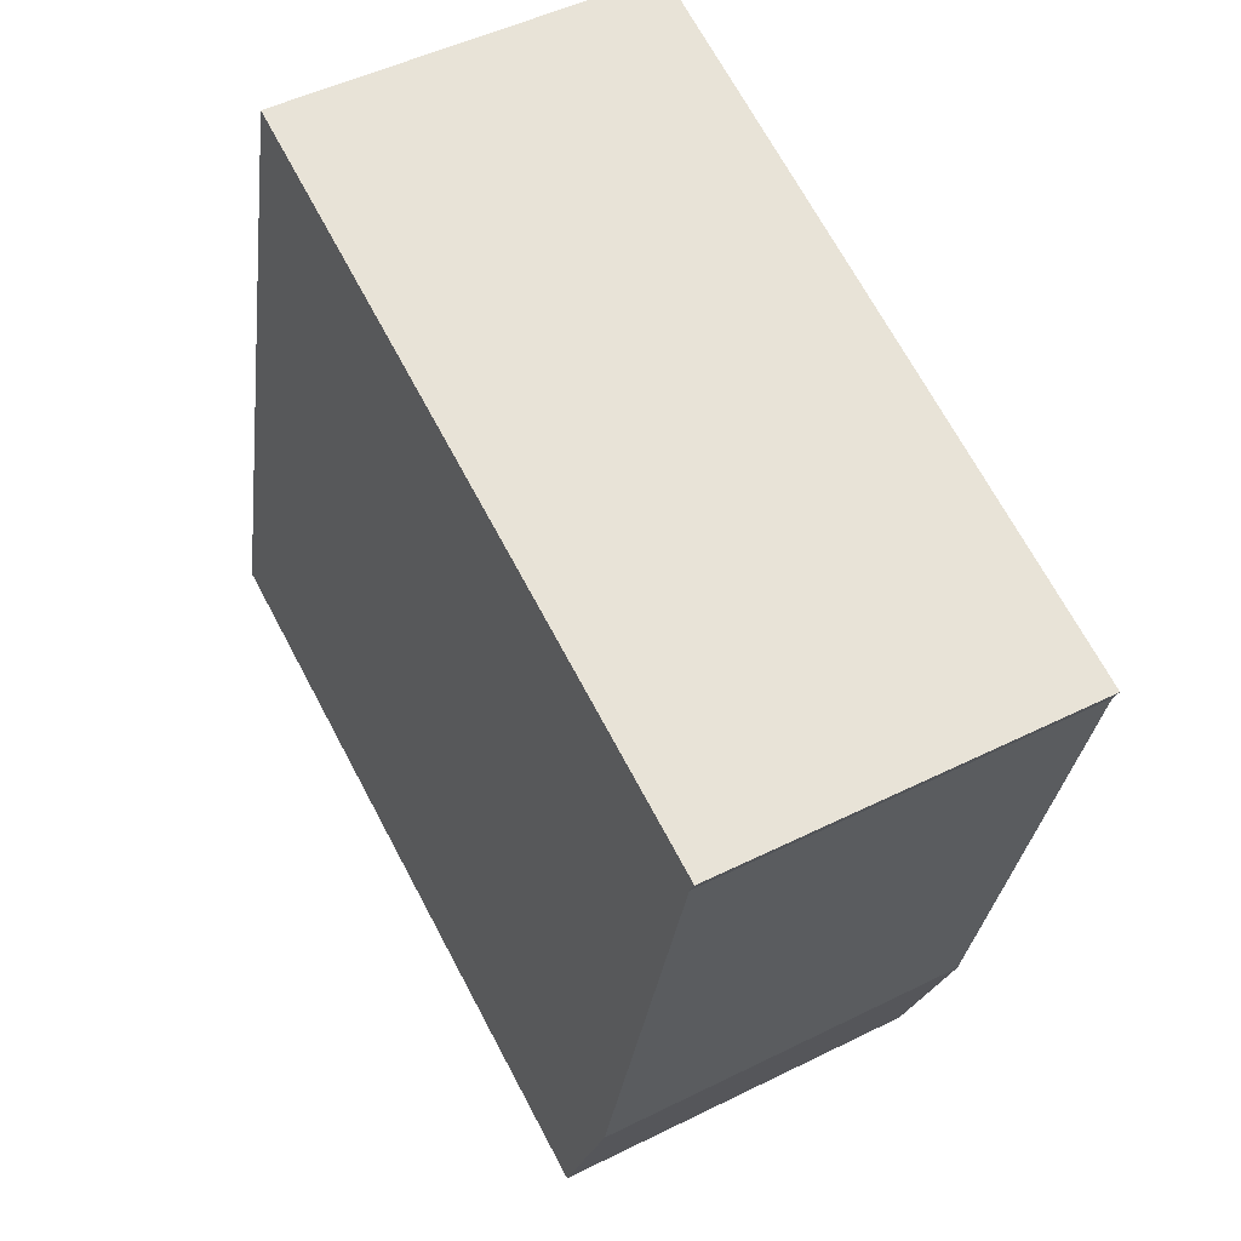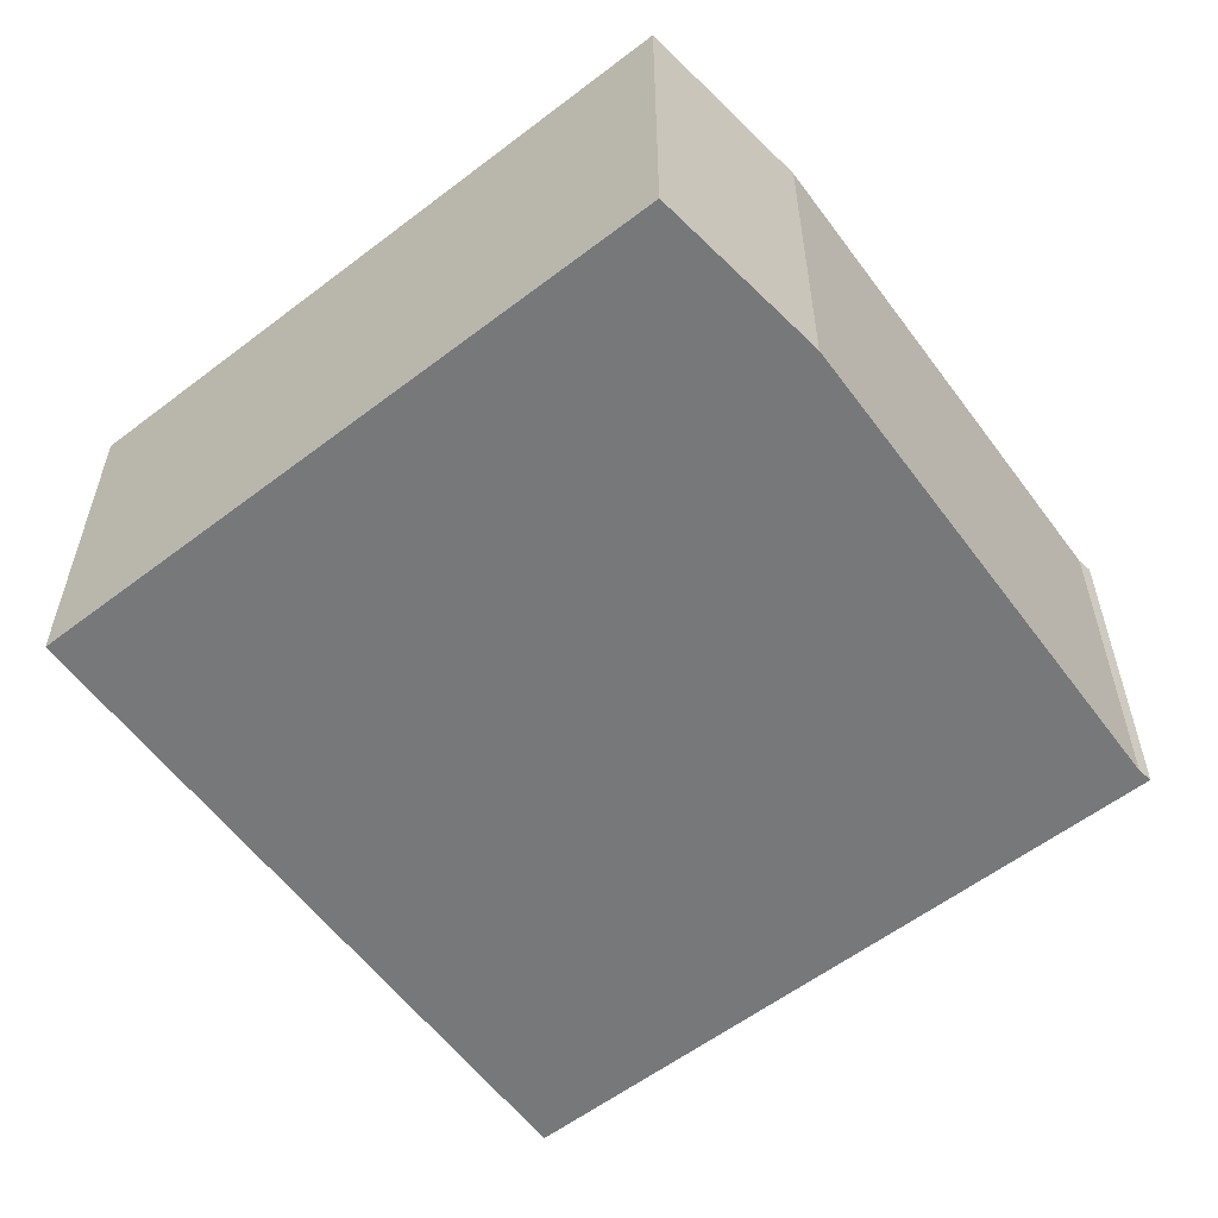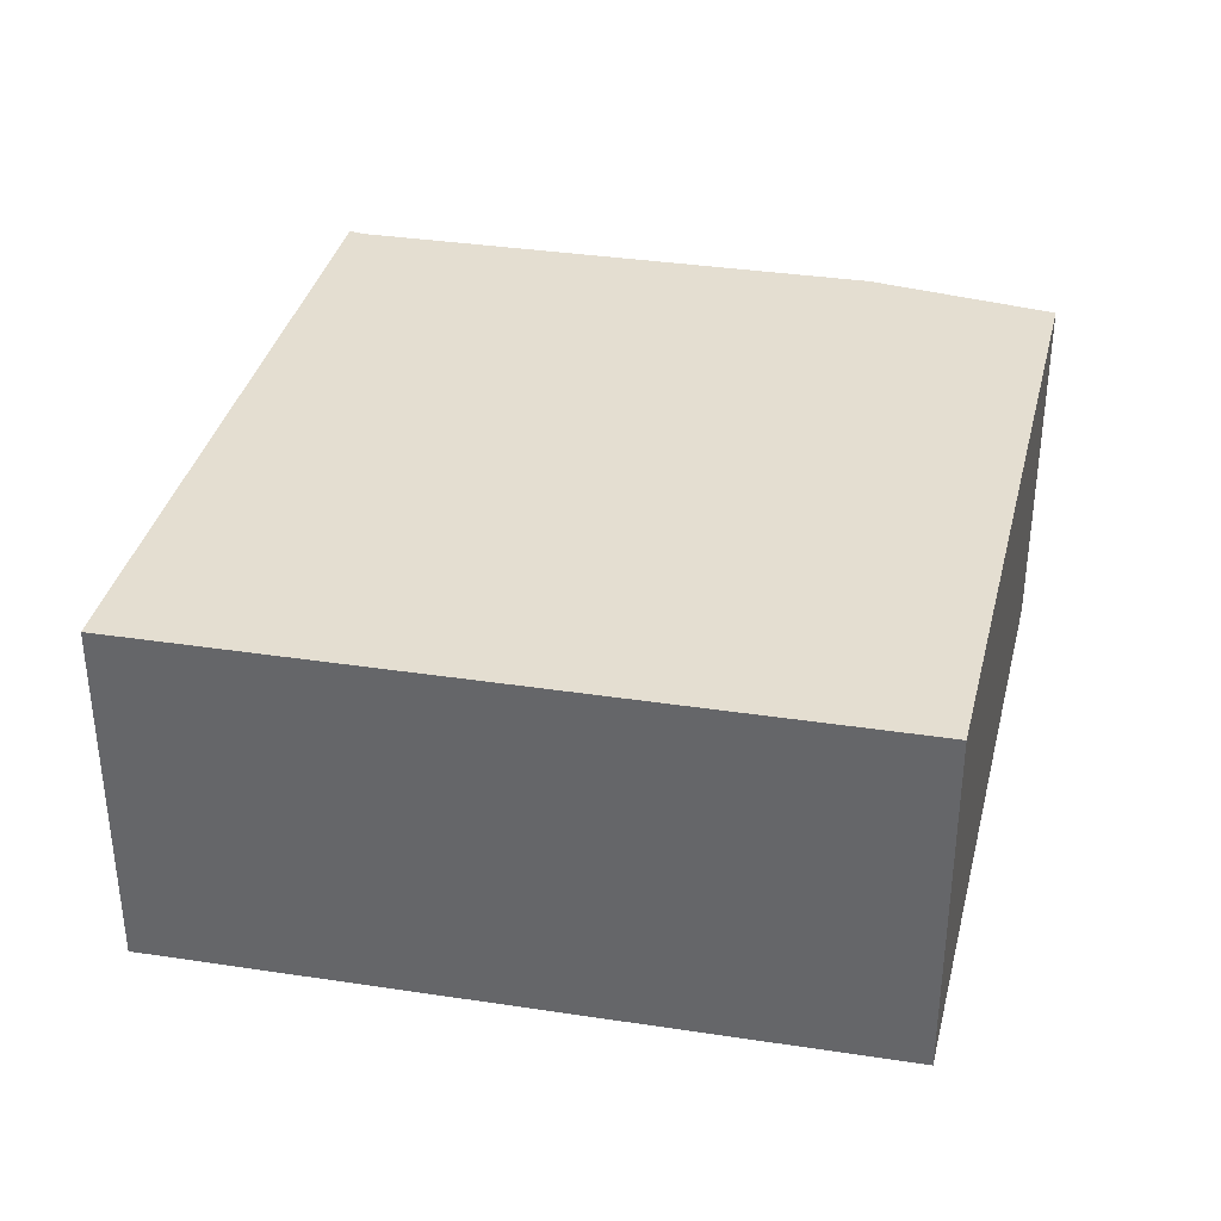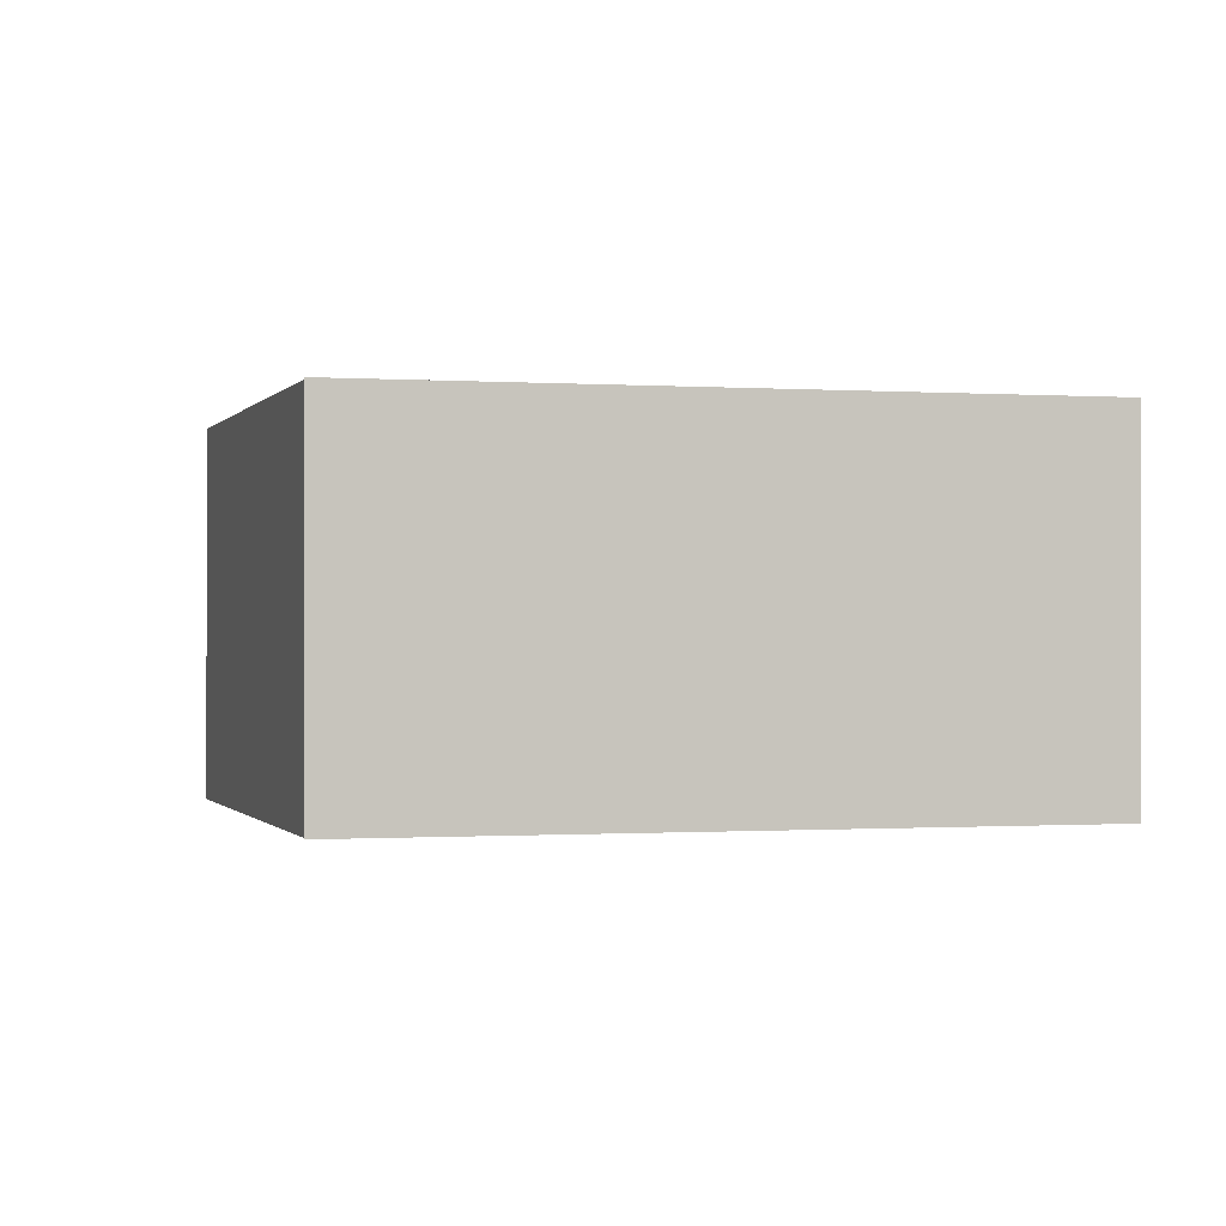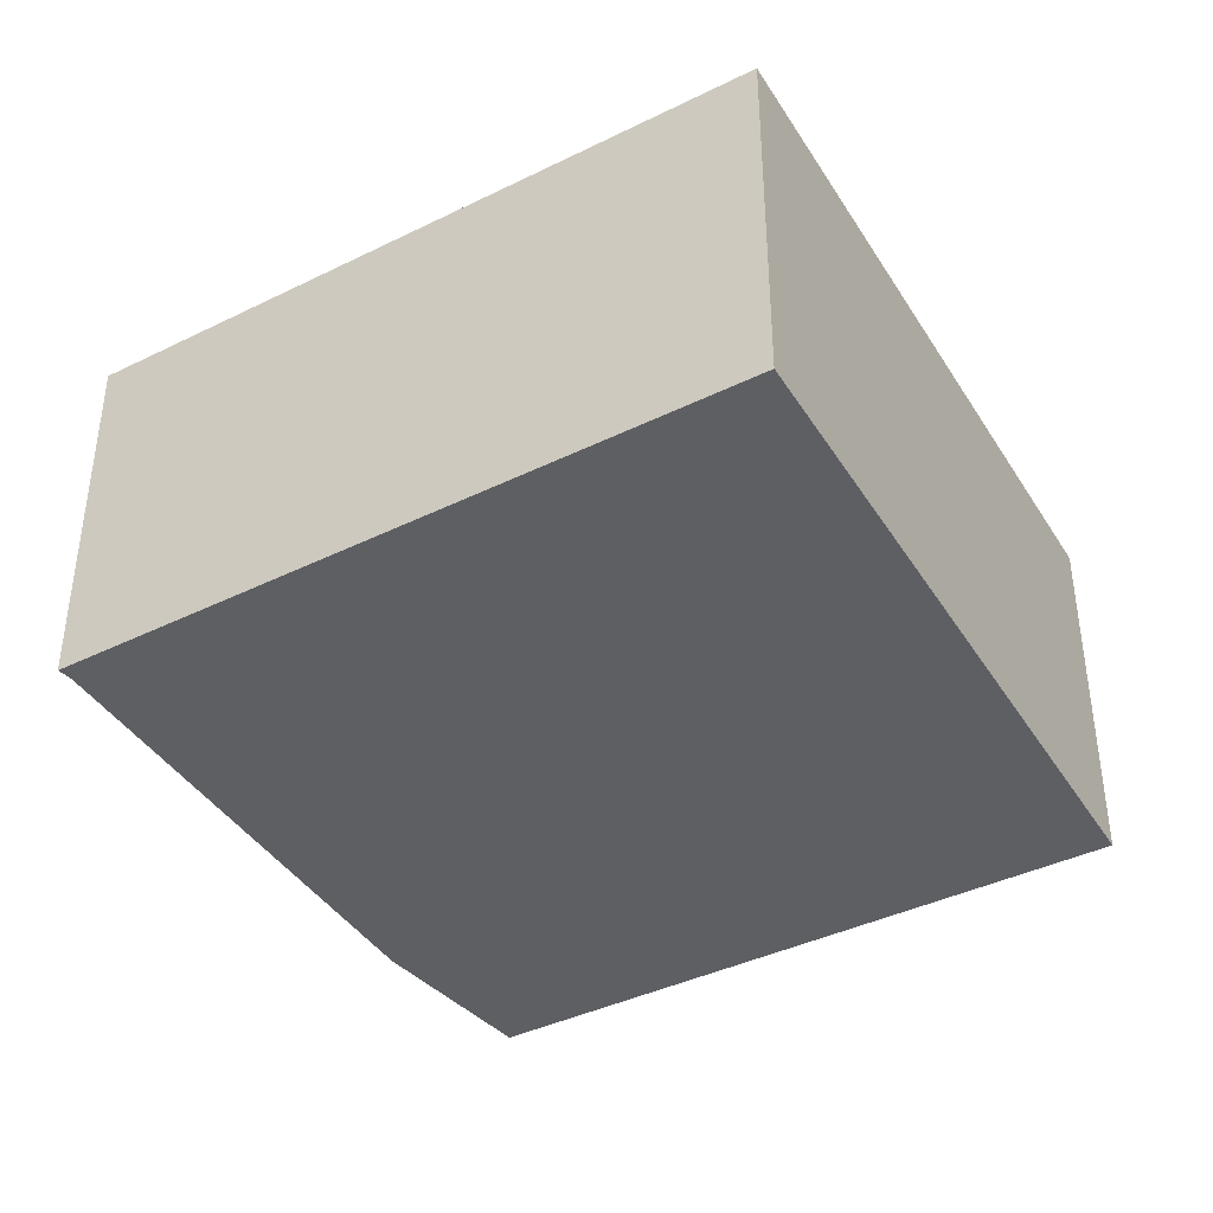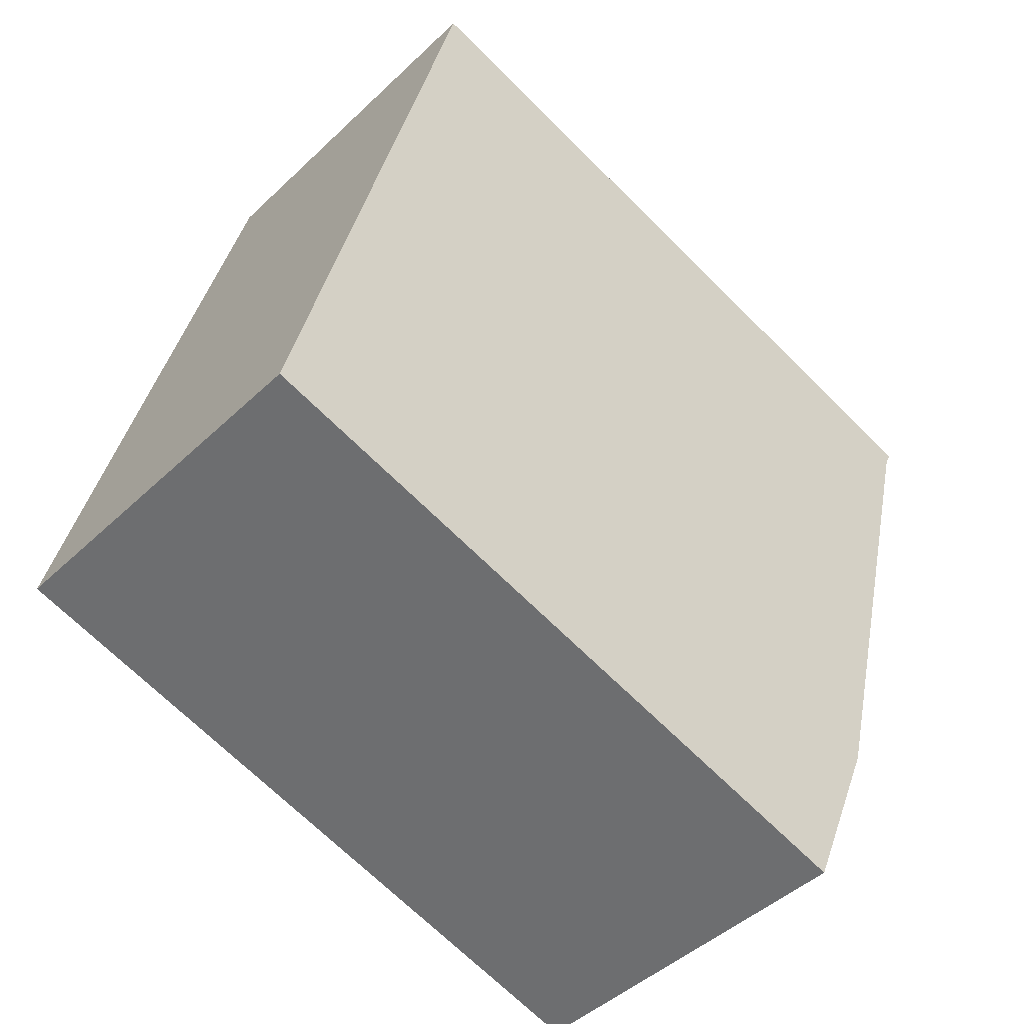
<metadata>
{"format":"obj","ext":"obj","renderer":"f3d","projection":"perspective","resolution":1024,"background":"white","views":[{"elev":48.5,"azim":-119.1,"up":"+Z"},{"elev":-57.3,"azim":-158.1,"up":"+Y"},{"elev":36.4,"azim":86.9,"up":"+Y"},{"elev":-0.5,"azim":-31.1,"up":"+Y"},{"elev":-39.9,"azim":14.7,"up":"+Y"},{"elev":-44.8,"azim":137.7,"up":"+Z"}]}
</metadata>
<code>
v  8.654 4.59 2.594
v  0.084 4.59 -0.177
v  0 4.59 2.811e-16
v  4.527 4.59 -8.287
v  10.94 4.59 -6.374
v  2.622 4.59 -8.856
v  1.701 4.59 -6.642
v  2.622 5.423e-16 -8.856
v  1.701 4.067e-16 -6.642
v  0.084 1.084e-17 -0.177
v  0 0 0
v  8.654 -1.588e-16 2.594
v  10.94 3.903e-16 -6.374
v  4.527 5.074e-16 -8.287
g defaultobject
f 1 2 3
f 2 1 4
f 4 1 5
f 2 6 7
f 6 2 4
f 8 7 6
f 7 8 9
f 10 3 2
f 3 10 11
f 9 2 7
f 2 9 10
f 11 1 3
f 1 11 12
f 12 5 1
f 5 12 13
f 4 8 6
f 8 4 5
f 8 5 14
f 14 5 13
f 10 12 11
f 12 10 9
f 12 9 8
f 12 8 14
f 12 14 13

</code>
